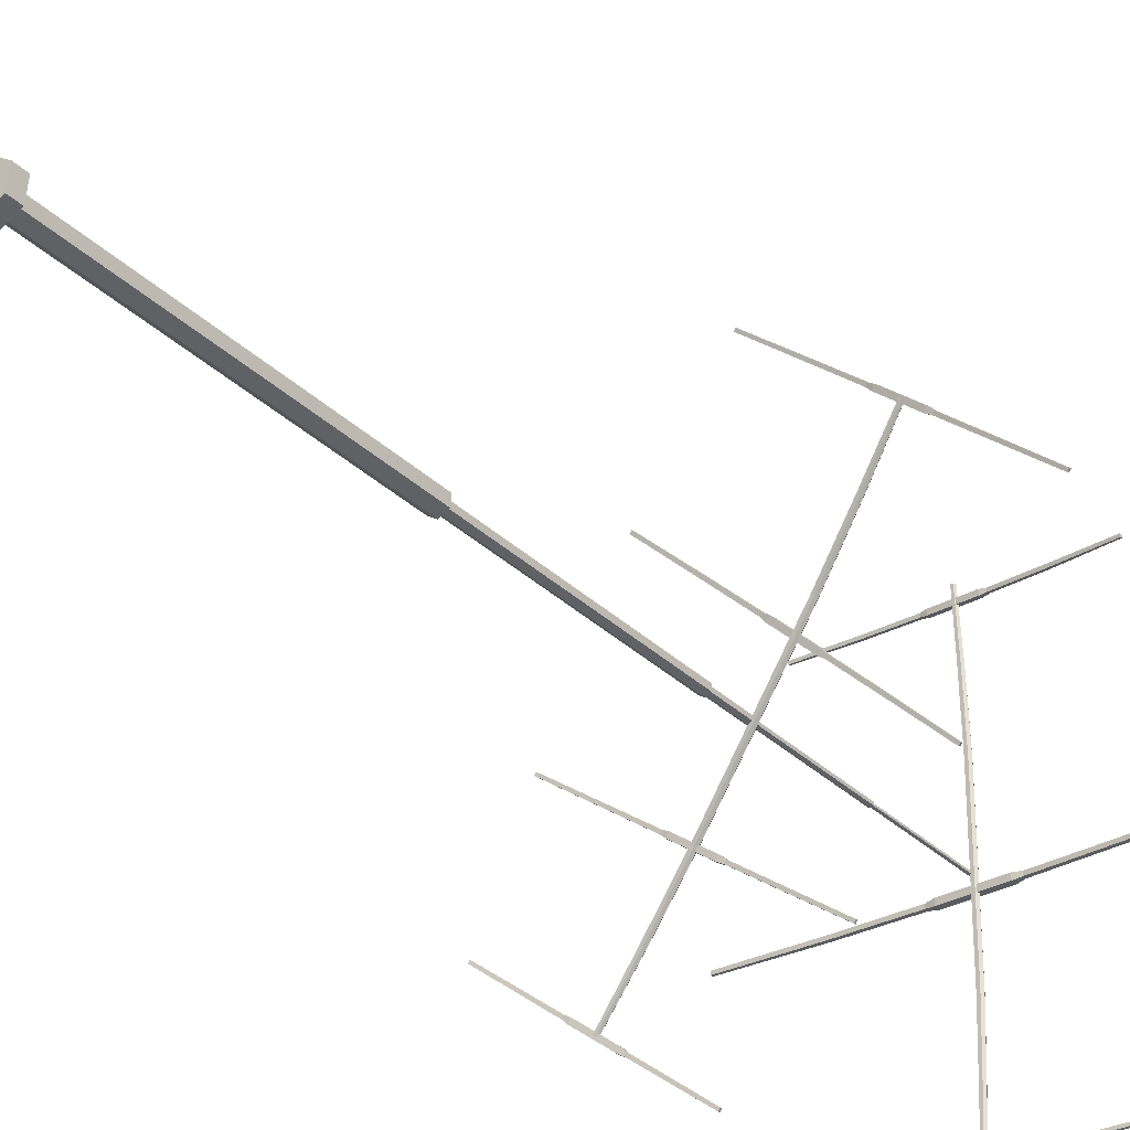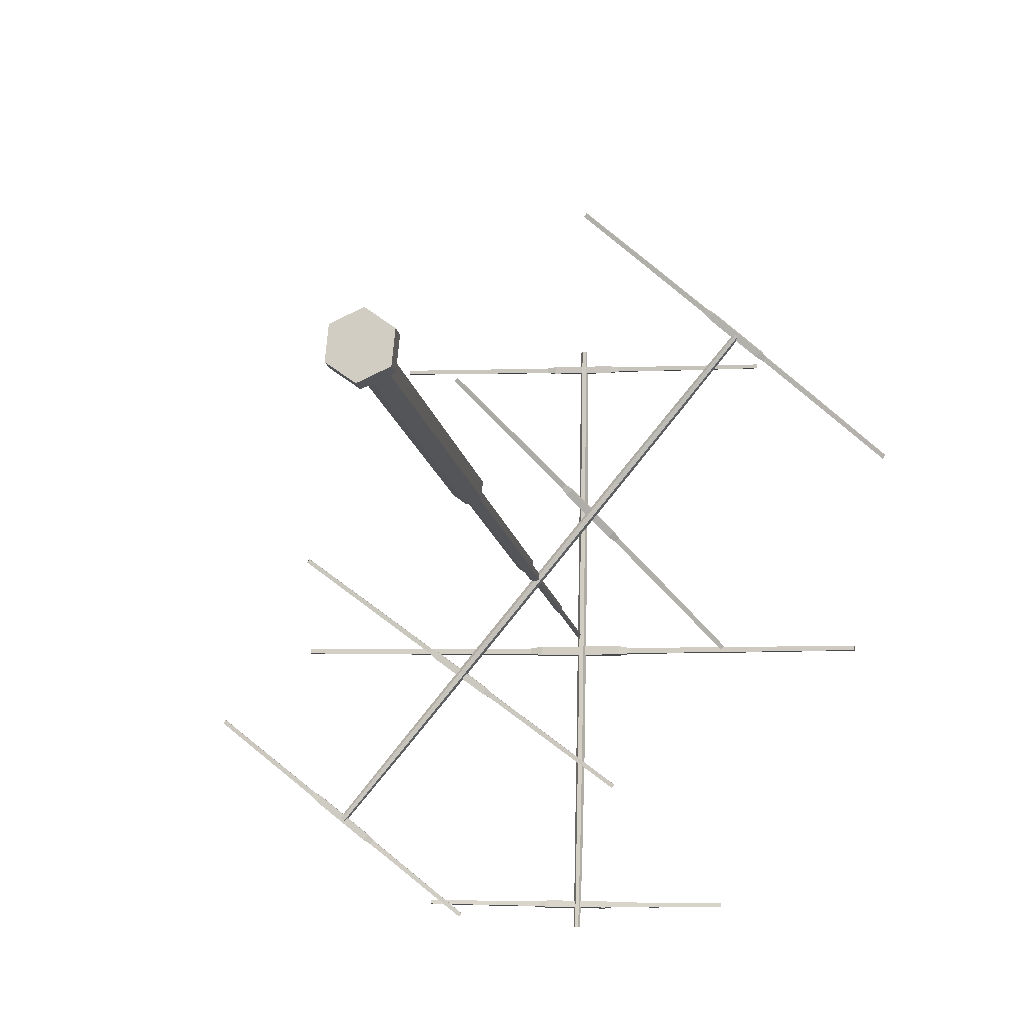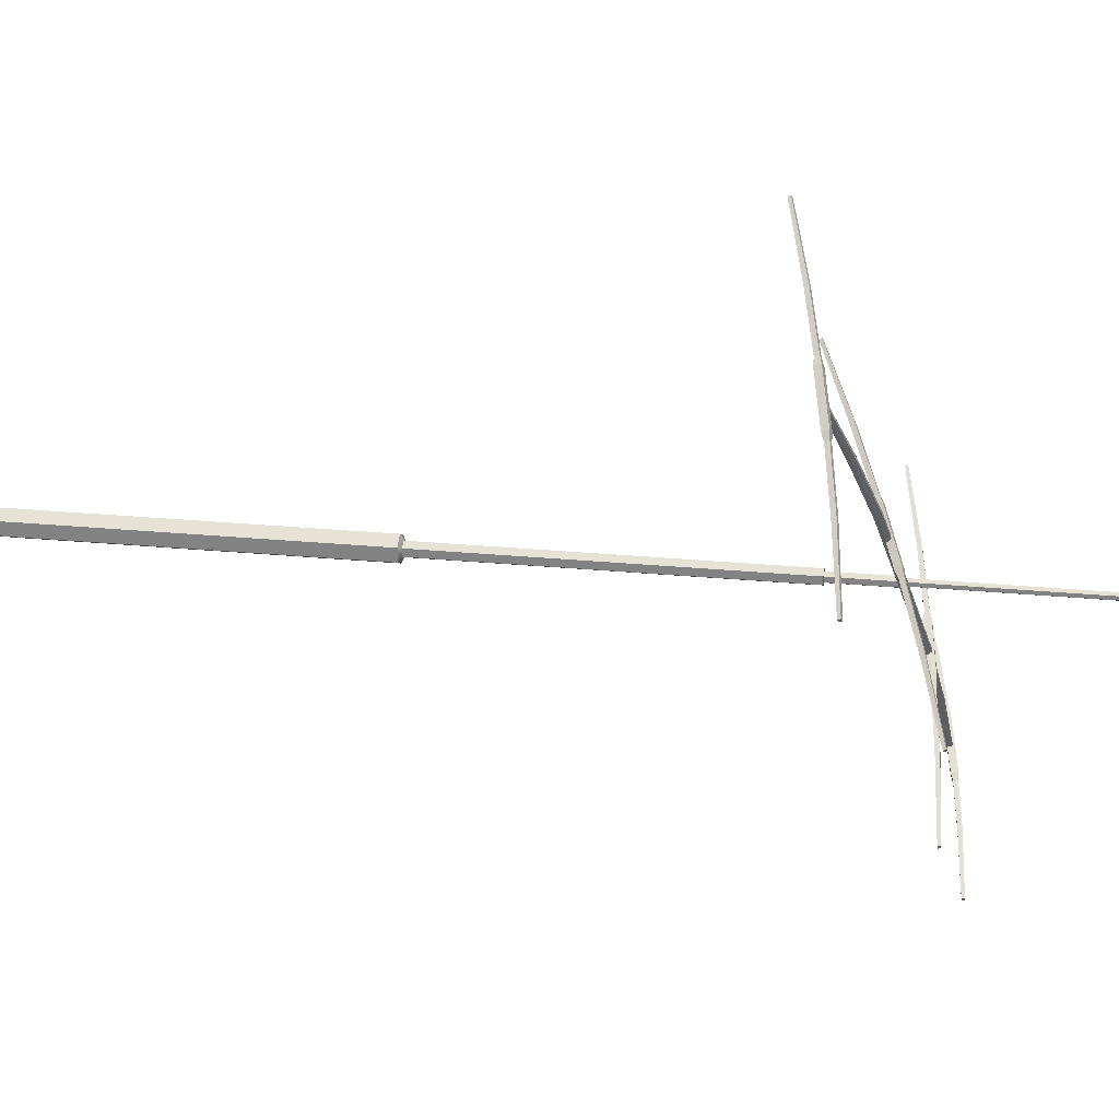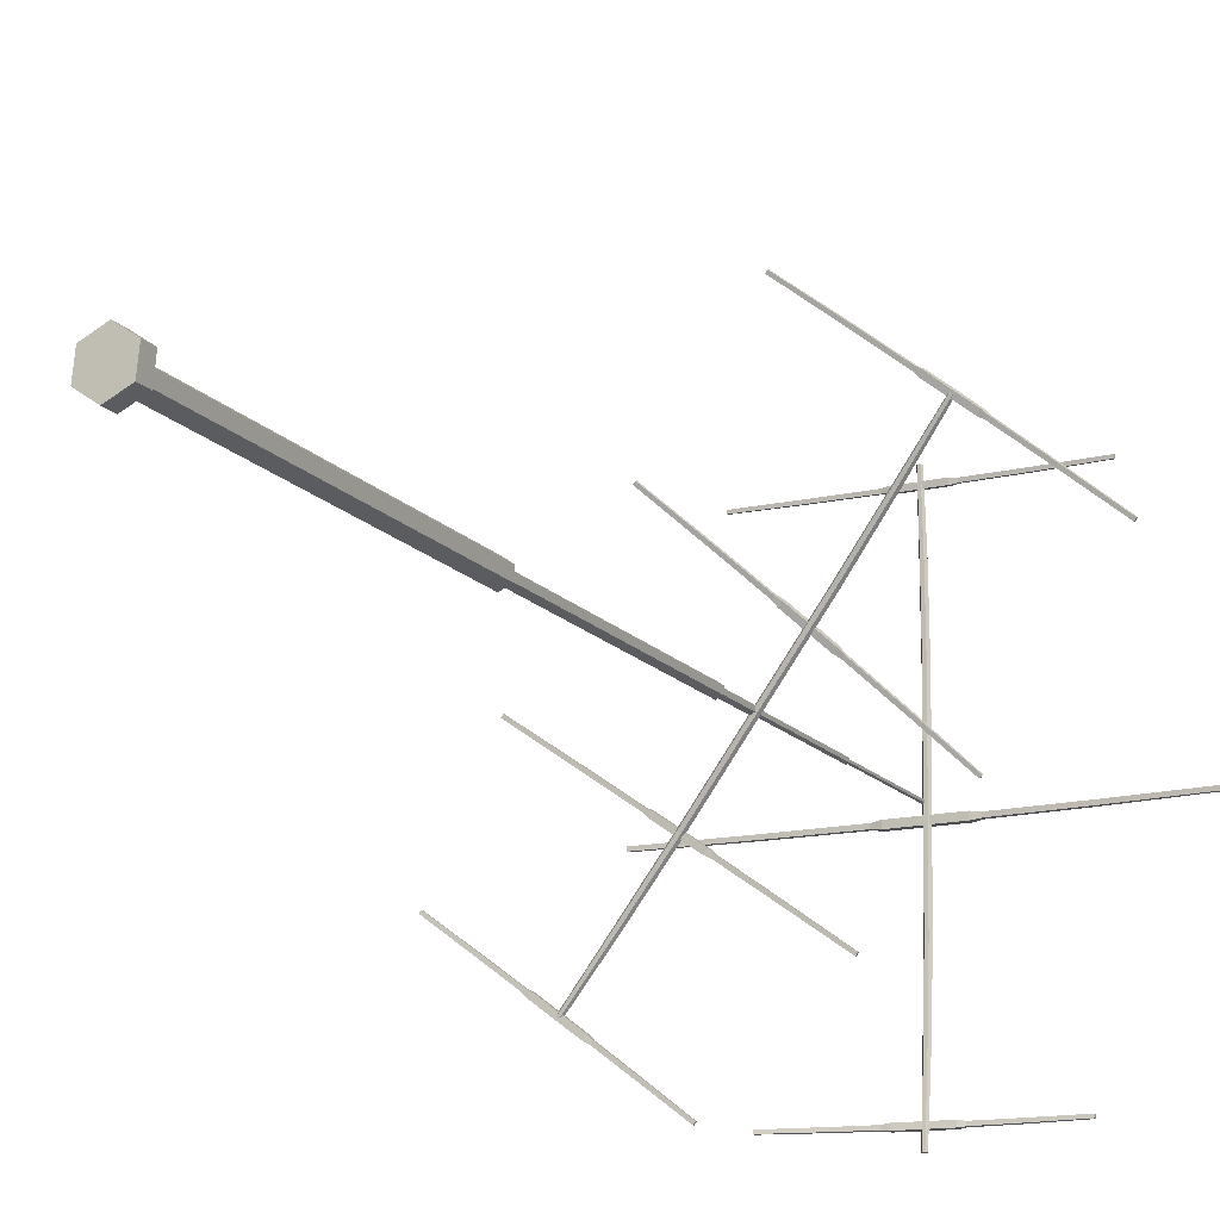
<metadata>
{"format":"obj","ext":"obj","renderer":"f3d","projection":"perspective","resolution":1024,"background":"white","views":[{"elev":-33.6,"azim":38.2,"up":"+Z"},{"elev":-11.6,"azim":8.2,"up":"+Z"},{"elev":21.7,"azim":100.2,"up":"+Z"},{"elev":-16.8,"azim":27.8,"up":"+Z"}]}
</metadata>
<code>
v -0.6628 0 -1.077
v -0.9645 517.1 -4.075
v -3.41 517.1 -2.315
v -3.108 517.1 0.683
v -0.3611 517.1 1.921
v 2.084 517.1 0.1604
v 1.783 517.1 -2.838
v -1.441 10.43 -8.811
v 5.646 10.43 -5.618
v 6.424 10.43 2.116
v 0.1156 10.43 6.657
v -6.971 10.43 3.464
v -7.75 10.43 -4.27
v -1.441 281.5 -8.811
v 5.646 281.5 -5.618
v 6.424 281.5 2.116
v 0.1156 281.5 6.657
v -6.971 281.5 3.464
v -7.75 281.5 -4.27
v -0.9645 480.7 -4.075
v 1.783 480.7 -2.838
v 2.084 480.7 0.1604
v -0.3611 480.7 1.921
v -3.108 480.7 0.683
v -3.41 480.7 -2.315
v -2.253 0 -16.88
v -15.14 0 -7.6
v -15.14 10.43 -7.6
v -2.253 10.43 -16.88
v -13.55 0 8.2
v -13.55 10.43 8.2
v 0.9274 0 14.72
v 0.9274 10.43 14.72
v 13.81 0 5.445
v 13.81 10.43 5.445
v 12.22 0 -10.35
v 12.22 10.43 -10.35
v -1.104 283.1 -5.457
v 2.91 283.1 -3.649
v -1.104 480.7 -5.457
v 2.91 480.7 -3.649
v 3.35 283.1 0.7308
v 3.35 480.7 0.7308
v -0.222 283.1 3.302
v -0.222 480.7 3.302
v -4.235 283.1 1.494
v -4.235 480.7 1.494
v -4.676 283.1 -2.885
v -4.676 480.7 -2.885
v -0.8773 517.1 -3.209
v -2.616 517.1 -1.957
v -2.401 517.1 0.1742
v -0.4483 517.1 1.054
v 1.29 517.1 -0.1974
v 1.076 517.1 -2.329
v -0.8773 620.7 -3.209
v -2.616 620.7 -1.957
v -2.401 620.7 0.1742
v -0.4483 620.7 1.054
v 1.29 620.7 -0.1974
v 1.076 620.7 -2.329
v -0.8038 620.7 -2.478
v -1.947 620.7 -1.656
v -1.806 620.7 -0.2547
v -0.5218 620.7 0.3237
v 0.6209 620.7 -0.4989
v 0.4799 620.7 -1.9
v -0.8038 714.6 -2.478
v -1.947 714.6 -1.656
v -1.806 714.6 -0.2547
v -0.5218 714.6 0.3237
v 0.6209 714.6 -0.4989
v 0.4799 714.6 -1.9
v -18.35 707.6 161.9
v 24.64 707.6 161.2
v -18.36 710.2 162.3
v 24.66 710.2 161.6
v -18.32 709.8 164.9
v 24.71 709.8 164.2
v -18.31 707.2 164.5
v 24.68 707.2 163.8
v 62.01 706.3 163
v 61.97 706.7 160.5
v 62.08 708.8 163.3
v 62.03 709.2 160.9
v -55.64 706.3 165
v -55.68 706.7 162.5
v -55.74 709.2 162.9
v -55.7 708.8 165.3
v 110.3 703.8 161.7
v 110.3 704.2 159.4
v 110.3 705.5 161.9
v 110.3 705.9 159.7
v -103.9 703.8 165.3
v -104 704.2 163.1
v -104 705.9 163.3
v -104 705.5 165.6
v -13.68 707.1 161.1
v 19.94 707.1 160.5
v 19.95 710.9 161.1
v -13.67 710.9 161.7
v 20.02 710.4 165
v -13.61 710.4 165.6
v 20.01 706.5 164.4
v -13.62 706.5 165
v 3.634 711.4 67.25
v 1.141 711.4 67.3
v -0.09949 713.5 67.34
v 1.147 715.7 67.33
v 3.628 715.7 67.29
v 4.875 713.5 67.25
v 1.295 711.4 -70.98
v -1.198 711.4 -70.94
v -2.439 713.5 -70.93
v -1.193 715.7 -70.97
v 1.288 715.7 -71.02
v 2.535 713.5 -71.02
v 5.641 711 123.3
v 4.489 709 123.2
v 4.487 713 123.3
v 2.186 713 123.4
v 1.03 711 123.3
v 2.18 709 123.3
v 0.2555 709 -127
v -2.053 709 -126.9
v -3.205 711 -126.9
v -2.051 713 -127
v 0.2499 713 -127.1
v 1.406 711 -127
v 6.03 707.3 173.8
v 5.111 705.7 173.8
v 5.109 708.9 173.9
v 3.273 708.9 173.9
v 2.351 707.3 173.9
v 3.27 705.7 173.8
v -0.8341 705.7 -177.5
v -2.675 705.7 -177.5
v -3.594 707.3 -177.5
v -2.674 708.9 -177.5
v -0.8373 708.9 -177.6
v 0.08419 707.3 -177.6
v -29.95 713.2 -8.562
v 30.46 713.2 -9.584
v -29.96 716.4 -8.568
v 30.47 716.4 -9.59
v -30.02 716.4 -11.73
v 30.42 716.4 -12.75
v -30 713.2 -11.73
v 30.41 713.2 -12.76
v 91.24 712 -13.69
v 91.29 712 -10.71
v 91.3 714.9 -13.68
v 91.35 714.9 -10.72
v -90.84 712 -10.61
v -90.79 712 -7.628
v -90.84 714.9 -7.635
v -90.89 714.9 -10.6
v 165.6 708.3 -14.83
v 165.7 708.3 -12.09
v 165.7 710.3 -14.83
v 165.7 710.3 -12.09
v -165.2 708.3 -9.227
v -165.2 708.3 -6.492
v -165.2 710.3 -6.486
v -165.3 710.3 -9.233
v -23.34 712.3 -7.779
v 23.89 712.3 -8.578
v 23.89 717.3 -8.578
v -23.34 717.3 -7.779
v 23.8 717.3 -13.54
v -23.43 717.3 -12.74
v 23.8 712.3 -13.54
v -23.43 712.3 -12.74
v -125.2 529.4 -116.4
v -93.63 537.9 -142.6
v -125.7 531.9 -116
v -94.04 540.4 -142.3
v -127.3 531.9 -118.1
v -95.71 540.4 -144.3
v -126.9 529.3 -118.4
v -95.31 537.8 -144.6
v -76.24 542.1 -160.4
v -74.65 542.1 -158.4
v -76.57 544.5 -160.1
v -74.99 544.5 -158.2
v -145.6 523.4 -102.8
v -144 523.4 -100.9
v -144.5 525.9 -100.5
v -146.1 525.8 -102.4
v -47.17 547.3 -184.3
v -45.74 547.3 -182.6
v -47.42 549 -184.1
v -45.98 549 -182.4
v -173.7 513.3 -79.26
v -172.3 513.3 -77.54
v -172.6 515 -77.3
v -174 515 -79.04
v -121.3 529.7 -118.8
v -96.58 536.3 -139.3
v -97.2 540.1 -138.9
v -121.9 533.5 -118.4
v -99.67 540.1 -141.8
v -124.4 533.4 -121.3
v -99.04 536.3 -142.3
v -123.8 529.6 -121.8
v -59.14 522.9 -38.77
v -26.08 529.8 -63.64
v -59.4 525.5 -38.37
v -26.31 532.4 -63.26
v -60.99 525.7 -40.43
v -27.9 532.5 -65.33
v -60.74 523.1 -40.84
v -27.68 530 -65.72
v 1.148 535.1 -87.39
v 2.666 534.9 -85.42
v 0.9713 537.5 -87.05
v 2.48 537.4 -85.08
v -89.33 516.2 -19.33
v -87.81 516.1 -17.36
v -88.09 518.5 -16.95
v -89.6 518.7 -18.91
v 38.6 540.4 -115.6
v 39.96 540.2 -113.8
v 38.46 542 -115.4
v 39.84 541.9 -113.6
v -126.2 506.1 8.343
v -124.8 505.9 10.12
v -125 507.6 10.4
v -126.4 507.7 8.613
v -55.11 523 -41.08
v -29.25 528.4 -60.54
v -29.6 532.2 -59.95
v -55.46 526.8 -40.5
v -31.95 532.4 -63.01
v -57.81 527.1 -43.56
v -31.6 528.6 -63.59
v -57.46 523.3 -44.14
v 46.89 506.9 46.98
v 45.04 506.4 48.52
v 43.99 508.2 49.79
v 44.78 510.5 49.53
v 46.62 511 48
v 47.68 509.2 46.73
v -41.27 524.7 -53.48
v -43.12 524.2 -51.95
v -44.2 526.1 -50.7
v -43.43 528.4 -50.99
v -41.59 528.9 -52.52
v -40.51 527.1 -53.77
v 83.44 499.6 86.97
v 82.68 497.4 87.19
v 82.48 501.2 88.18
v 80.77 500.8 89.6
v 80.01 498.6 89.82
v 80.97 497 88.61
v -76.88 529.7 -94.65
v -78.59 529.2 -93.22
v -79.62 530.9 -92.09
v -78.93 533.1 -92.39
v -77.22 533.5 -93.8
v -76.19 531.8 -94.94
v 115.6 489.5 123.2
v 115 487.8 123.4
v 114.8 490.8 124.1
v 113.4 490.4 125.3
v 112.8 488.7 125.4
v 113.6 487.4 124.5
v -109.1 533.1 -132
v -110.5 532.7 -130.9
v -111.3 534.1 -130
v -110.7 535.8 -130.2
v -109.3 536.2 -131.3
v -108.5 534.8 -132.2
v -23.67 705.1 -162.4
v 18.94 710.9 -163
v -24.05 707.8 -162.6
v 18.61 713.5 -163.1
v -24.06 707.6 -165.3
v 18.6 713.3 -165.8
v -23.68 705 -165.1
v 18.93 710.7 -165.6
v 44.52 713.3 -165.8
v 44.52 713.4 -163.3
v 44.26 715.8 -165.9
v 44.26 715.9 -163.4
v -49.02 700.6 -164.6
v -49.01 700.8 -162.1
v -49.43 703.3 -162.3
v -49.44 703.1 -164.8
v 83.38 716 -166
v 83.39 716.1 -163.7
v 83.19 717.7 -166.1
v 83.19 717.8 -163.8
v -87.2 692.9 -163.9
v -87.2 693.1 -161.6
v -87.46 694.8 -161.7
v -87.47 694.6 -164
v -18.94 705.2 -161.8
v 14.39 709.7 -162.2
v 13.86 713.6 -162.5
v -19.47 709.1 -162.1
v 13.85 713.3 -166.4
v -19.48 708.8 -166
v 14.37 709.4 -166.1
v -18.95 704.9 -165.7
v 96.77 484.5 136.6
v 128.4 493 110.4
v 96.83 486.9 137.5
v 128.5 495.4 111.3
v 98.54 486.2 139.4
v 130.2 494.7 113.1
v 98.49 483.7 138.5
v 130.1 492.2 112.2
v 157.5 498.8 89.14
v 155.8 499.5 87.38
v 157.6 501.2 89.93
v 156 501.8 88.19
v 70.99 475.6 160.9
v 69.35 476.2 159.2
v 69.37 478.6 160
v 71 477.9 161.8
v 192.8 506.1 58.75
v 191.4 506.7 57.17
v 192.9 507.7 59.31
v 191.4 508.3 57.72
v 35.32 463.7 189.5
v 33.85 464.3 187.9
v 33.87 465.9 188.5
v 35.35 465.3 190.1
v 99.79 485 133.1
v 124.5 491.6 112.6
v 124.6 495.2 113.9
v 99.89 488.6 134.4
v 127.2 494.2 116.6
v 102.4 487.6 137.1
v 127 490.6 115.3
v 102.3 483.9 135.8
v 16.08 504.3 45.56
v 43.67 519.1 17.61
v 15.87 506.7 46.63
v 43.48 521.4 18.66
v 17.82 506.1 48.27
v 45.44 520.9 20.3
v 18.05 503.8 47.21
v 45.64 518.5 19.26
v 69.61 530.5 -5.392
v 67.74 531 -6.959
v 69.45 532.8 -4.436
v 67.59 533.3 -5.994
v -5.879 490.2 71.08
v -7.748 490.7 69.51
v -7.981 493 70.55
v -6.124 492.4 72.11
v 100.7 544.8 -37.86
v 99.03 545.3 -39.27
v 100.6 546.4 -37.19
v 98.91 546.9 -38.61
v -36.77 471.4 101.4
v -38.45 471.9 99.99
v -38.61 473.4 100.7
v -36.92 472.9 102.1
v 18.67 505.5 41.87
v 40.25 517 20.02
v 39.94 520.5 21.57
v 18.37 509 43.43
v 42.84 519.7 24
v 21.26 508.2 45.85
v 43.15 516.2 22.44
v 21.57 504.7 44.3
f 26 27 28 29
f 27 30 31 28
f 30 32 33 31
f 32 34 35 33
f 34 36 37 35
f 36 26 29 37
f 68 69 70 71 72 73
f 9 8 14 15
f 10 9 15 16
f 11 10 16 17
f 12 11 17 18
f 13 12 18 19
f 8 13 19 14
f 39 38 40 41
f 42 39 41 43
f 44 42 43 45
f 46 44 45 47
f 48 46 47 49
f 38 48 49 40
f 21 20 2 7
f 22 21 7 6
f 23 22 6 5
f 24 23 5 4
f 25 24 4 3
f 20 25 3 2
f 30 27 26 1 32
f 13 8 29 28
f 12 13 28 31
f 11 12 31 33
f 36 34 32 1 26
f 10 11 33 35
f 9 10 35 37
f 8 9 37 29
f 15 14 38 39
f 20 21 41 40
f 16 15 39 42
f 21 22 43 41
f 17 16 42 44
f 22 23 45 43
f 18 17 44 46
f 23 24 47 45
f 19 18 46 48
f 24 25 49 47
f 14 19 48 38
f 25 20 40 49
f 2 3 51 50
f 3 4 52 51
f 4 5 53 52
f 5 6 54 53
f 6 7 55 54
f 7 2 50 55
f 50 51 57 56
f 51 52 58 57
f 52 53 59 58
f 53 54 60 59
f 54 55 61 60
f 55 50 56 61
f 56 57 63 62
f 57 58 64 63
f 58 59 65 64
f 59 60 66 65
f 60 61 67 66
f 61 56 62 67
f 62 63 69 68
f 63 64 70 69
f 64 65 71 70
f 65 66 72 71
f 66 67 73 72
f 67 62 68 73
f 98 101 100 99
f 101 103 102 100
f 103 105 104 102
f 105 98 99 104
f 91 93 92 90
f 94 97 96 95
f 75 83 82 81
f 81 82 84 79
f 79 84 85 77
f 77 85 83 75
f 80 86 87 74
f 74 87 88 76
f 76 88 89 78
f 78 89 86 80
f 83 91 90 82
f 82 90 92 84
f 84 92 93 85
f 85 93 91 83
f 86 94 95 87
f 87 95 96 88
f 88 96 97 89
f 89 97 94 86
f 75 99 100 77
f 76 101 98 74
f 77 100 102 79
f 78 103 101 76
f 79 102 104 81
f 80 105 103 78
f 81 104 99 75
f 74 98 105 80
f 106 107 113 112
f 107 108 114 113
f 108 109 115 114
f 109 110 116 115
f 110 111 117 116
f 111 106 112 117
f 131 130 132 133 134 135
f 136 137 138 139 140 141
f 106 111 118 119
f 111 110 120 118
f 110 109 121 120
f 109 108 122 121
f 108 107 123 122
f 107 106 119 123
f 112 113 125 124
f 113 114 126 125
f 114 115 127 126
f 115 116 128 127
f 116 117 129 128
f 117 112 124 129
f 119 118 130 131
f 118 120 132 130
f 120 121 133 132
f 121 122 134 133
f 122 123 135 134
f 123 119 131 135
f 124 125 137 136
f 125 126 138 137
f 126 127 139 138
f 127 128 140 139
f 128 129 141 140
f 129 124 136 141
f 166 167 168 169
f 169 168 170 171
f 171 170 172 173
f 173 172 167 166
f 159 158 160 161
f 162 163 164 165
f 143 149 150 151
f 149 147 152 150
f 147 145 153 152
f 145 143 151 153
f 148 142 155 154
f 142 144 156 155
f 144 146 157 156
f 146 148 154 157
f 151 150 158 159
f 150 152 160 158
f 152 153 161 160
f 153 151 159 161
f 154 155 163 162
f 155 156 164 163
f 156 157 165 164
f 157 154 162 165
f 143 145 168 167
f 144 142 166 169
f 145 147 170 168
f 146 144 169 171
f 147 149 172 170
f 148 146 171 173
f 149 143 167 172
f 142 148 173 166
f 198 199 200 201
f 201 200 202 203
f 203 202 204 205
f 205 204 199 198
f 191 190 192 193
f 194 195 196 197
f 175 181 182 183
f 181 179 184 182
f 179 177 185 184
f 177 175 183 185
f 180 174 187 186
f 174 176 188 187
f 176 178 189 188
f 178 180 186 189
f 183 182 190 191
f 182 184 192 190
f 184 185 193 192
f 185 183 191 193
f 186 187 195 194
f 187 188 196 195
f 188 189 197 196
f 189 186 194 197
f 175 177 200 199
f 176 174 198 201
f 177 179 202 200
f 178 176 201 203
f 179 181 204 202
f 180 178 203 205
f 181 175 199 204
f 174 180 205 198
f 230 231 232 233
f 233 232 234 235
f 235 234 236 237
f 237 236 231 230
f 223 222 224 225
f 226 227 228 229
f 207 213 214 215
f 213 211 216 214
f 211 209 217 216
f 209 207 215 217
f 212 206 219 218
f 206 208 220 219
f 208 210 221 220
f 210 212 218 221
f 215 214 222 223
f 214 216 224 222
f 216 217 225 224
f 217 215 223 225
f 218 219 227 226
f 219 220 228 227
f 220 221 229 228
f 221 218 226 229
f 207 209 232 231
f 208 206 230 233
f 209 211 234 232
f 210 208 233 235
f 211 213 236 234
f 212 210 235 237
f 213 207 231 236
f 206 212 237 230
f 238 239 245 244
f 239 240 246 245
f 240 241 247 246
f 241 242 248 247
f 242 243 249 248
f 243 238 244 249
f 263 262 264 265 266 267
f 268 269 270 271 272 273
f 238 243 250 251
f 243 242 252 250
f 242 241 253 252
f 241 240 254 253
f 240 239 255 254
f 239 238 251 255
f 244 245 257 256
f 245 246 258 257
f 246 247 259 258
f 247 248 260 259
f 248 249 261 260
f 249 244 256 261
f 251 250 262 263
f 250 252 264 262
f 252 253 265 264
f 253 254 266 265
f 254 255 267 266
f 255 251 263 267
f 256 257 269 268
f 257 258 270 269
f 258 259 271 270
f 259 260 272 271
f 260 261 273 272
f 261 256 268 273
f 298 299 300 301
f 301 300 302 303
f 303 302 304 305
f 305 304 299 298
f 291 290 292 293
f 294 295 296 297
f 275 281 282 283
f 281 279 284 282
f 279 277 285 284
f 277 275 283 285
f 280 274 287 286
f 274 276 288 287
f 276 278 289 288
f 278 280 286 289
f 283 282 290 291
f 282 284 292 290
f 284 285 293 292
f 285 283 291 293
f 286 287 295 294
f 287 288 296 295
f 288 289 297 296
f 289 286 294 297
f 275 277 300 299
f 276 274 298 301
f 277 279 302 300
f 278 276 301 303
f 279 281 304 302
f 280 278 303 305
f 281 275 299 304
f 274 280 305 298
f 330 333 332 331
f 333 335 334 332
f 335 337 336 334
f 337 330 331 336
f 323 325 324 322
f 326 329 328 327
f 307 315 314 313
f 313 314 316 311
f 311 316 317 309
f 309 317 315 307
f 312 318 319 306
f 306 319 320 308
f 308 320 321 310
f 310 321 318 312
f 315 323 322 314
f 314 322 324 316
f 316 324 325 317
f 317 325 323 315
f 318 326 327 319
f 319 327 328 320
f 320 328 329 321
f 321 329 326 318
f 307 331 332 309
f 308 333 330 306
f 309 332 334 311
f 310 335 333 308
f 311 334 336 313
f 312 337 335 310
f 313 336 331 307
f 306 330 337 312
f 362 365 364 363
f 365 367 366 364
f 367 369 368 366
f 369 362 363 368
f 355 357 356 354
f 358 361 360 359
f 339 347 346 345
f 345 346 348 343
f 343 348 349 341
f 341 349 347 339
f 344 350 351 338
f 338 351 352 340
f 340 352 353 342
f 342 353 350 344
f 347 355 354 346
f 346 354 356 348
f 348 356 357 349
f 349 357 355 347
f 350 358 359 351
f 351 359 360 352
f 352 360 361 353
f 353 361 358 350
f 339 363 364 341
f 340 365 362 338
f 341 364 366 343
f 342 367 365 340
f 343 366 368 345
f 344 369 367 342
f 345 368 363 339
f 338 362 369 344

</code>
